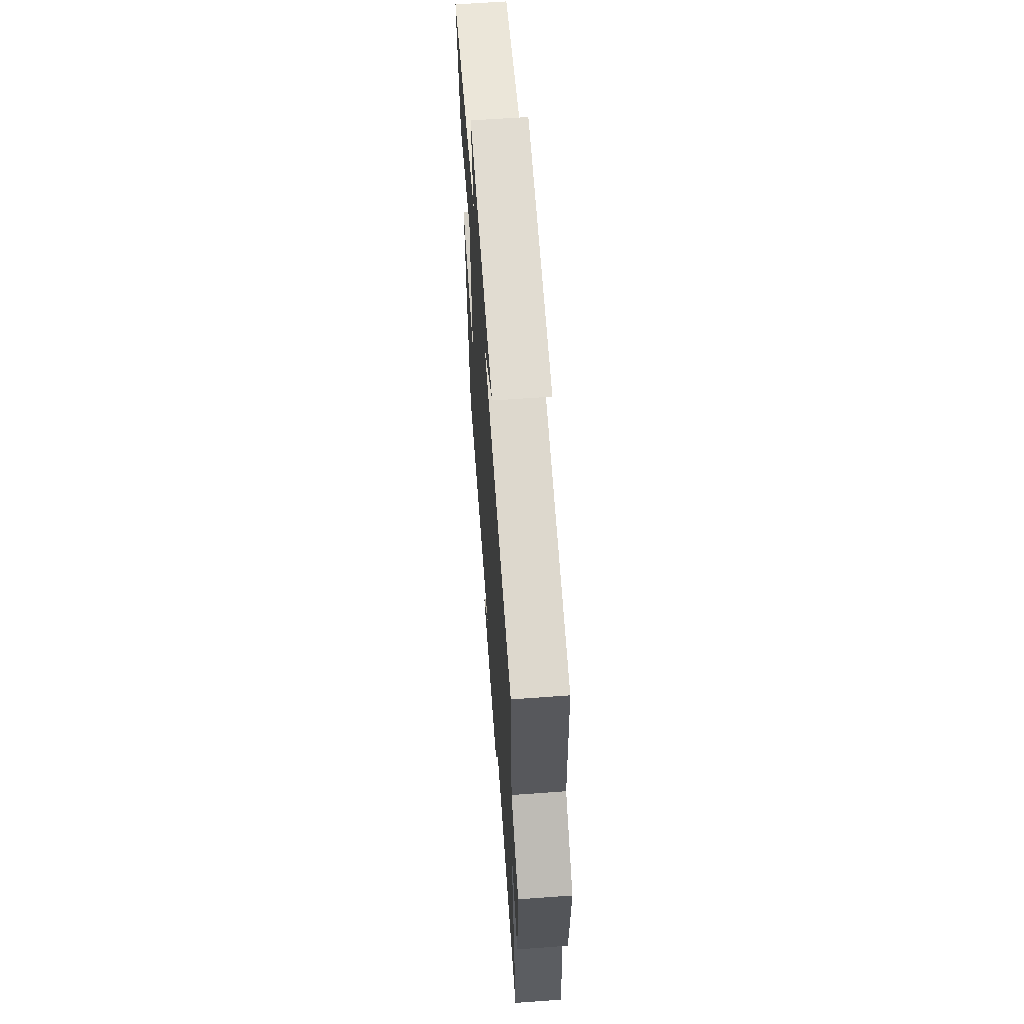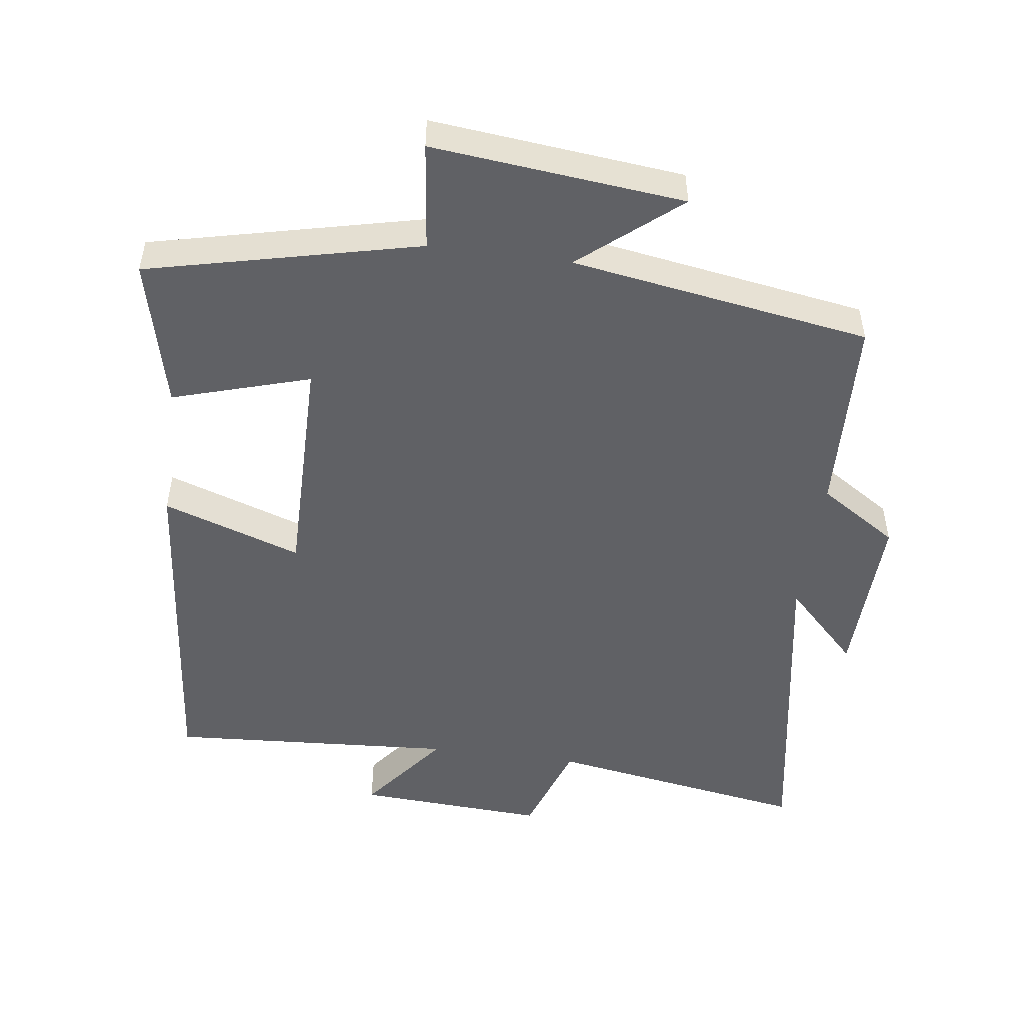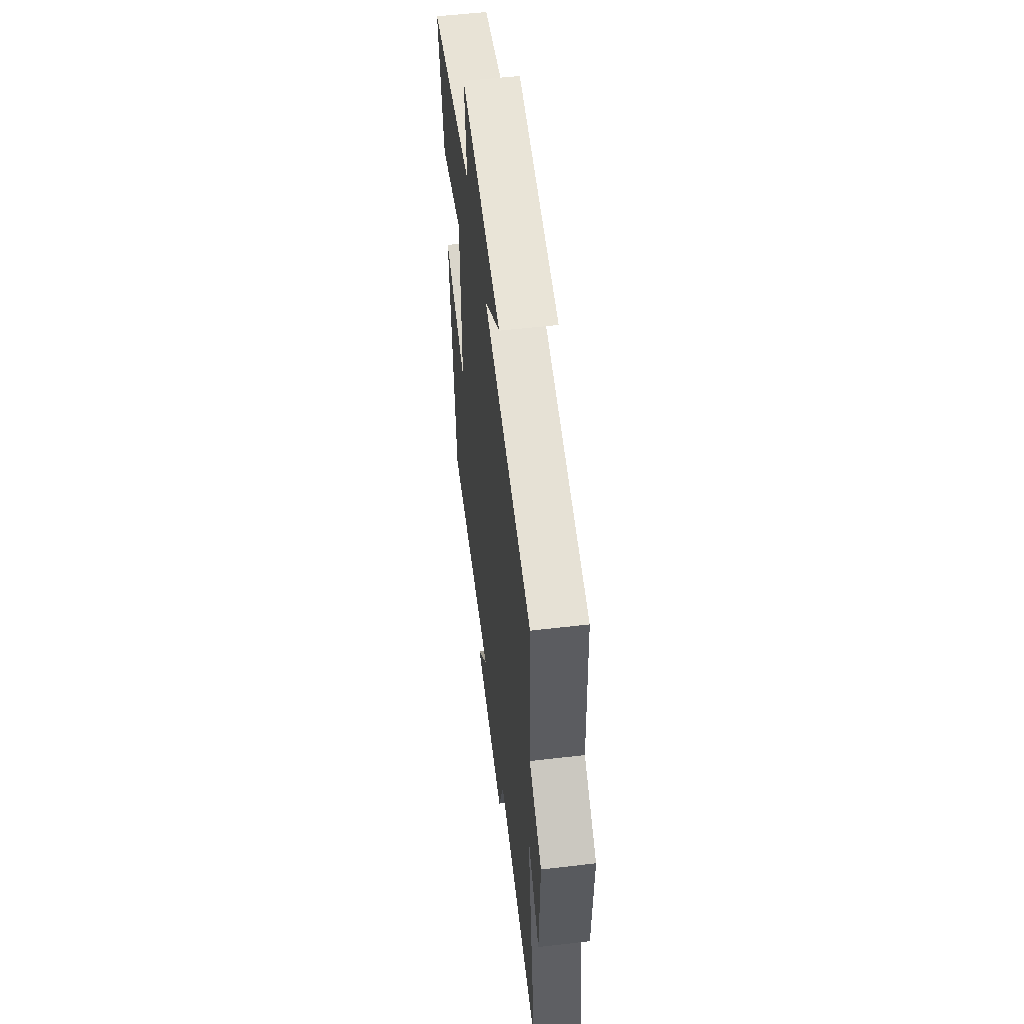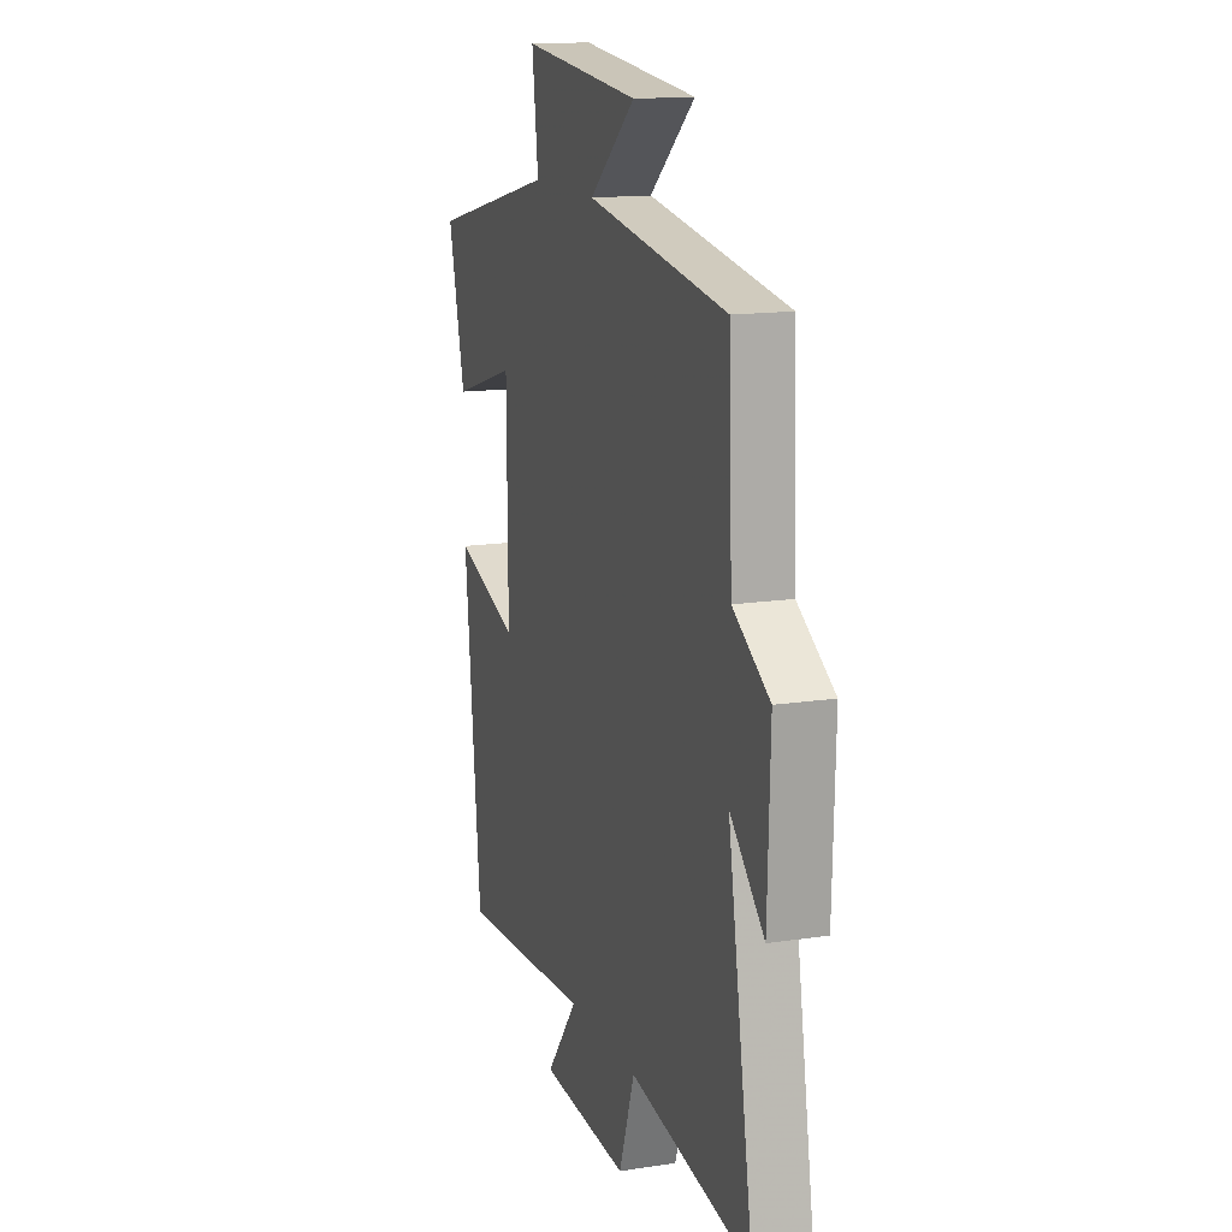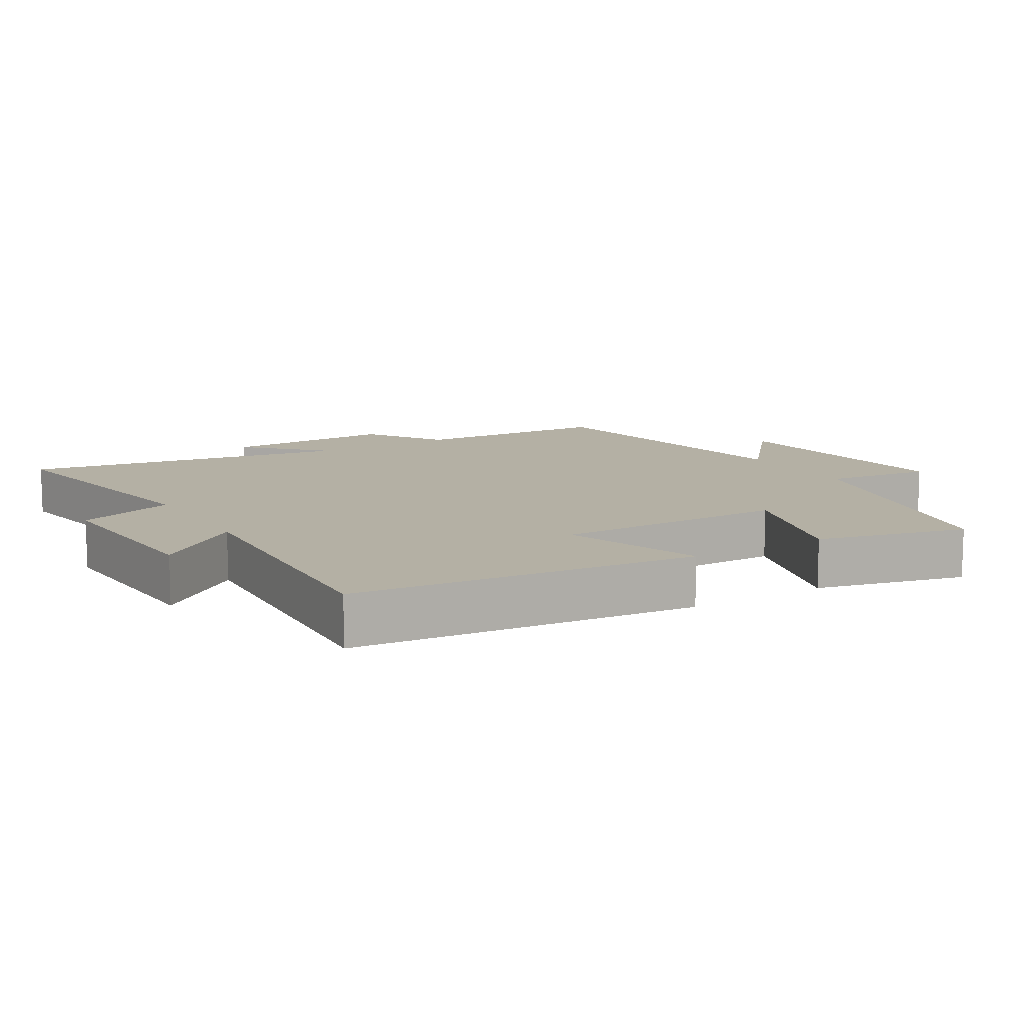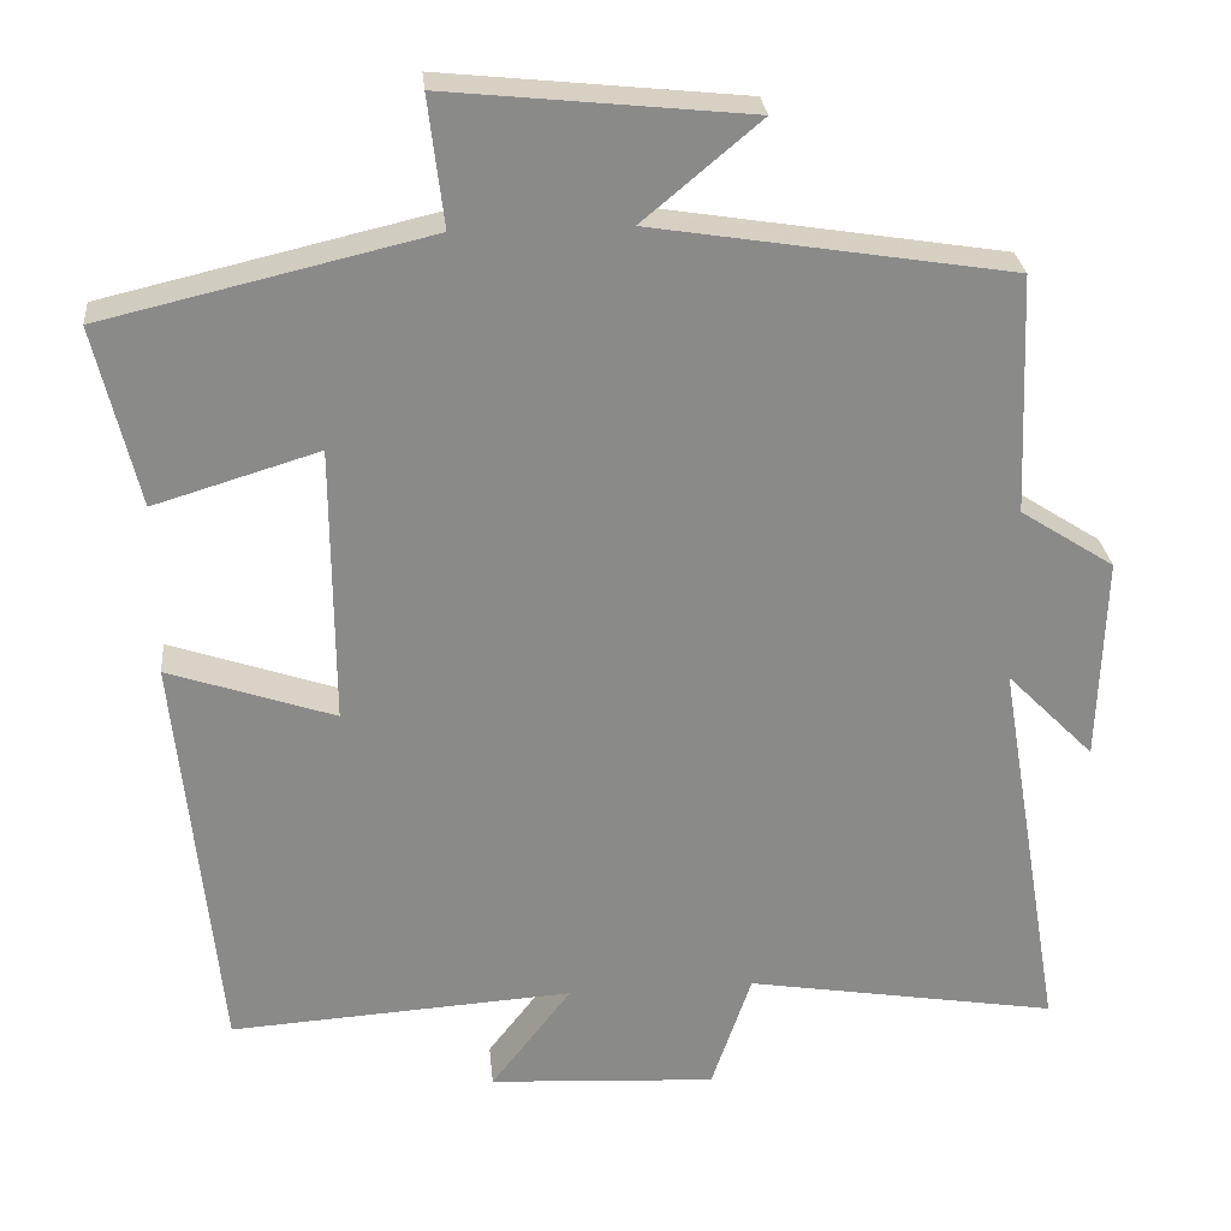
<metadata>
{"format":"obj","ext":"obj","renderer":"f3d","projection":"perspective","resolution":1024,"background":"white","views":[{"elev":63.3,"azim":85.8,"up":"+Z"},{"elev":-50.1,"azim":-7.7,"up":"+Y"},{"elev":55.5,"azim":83.0,"up":"+Z"},{"elev":14.5,"azim":71.4,"up":"+Z"},{"elev":11.5,"azim":-121.0,"up":"+Y"},{"elev":27.0,"azim":-5.4,"up":"+Z"}]}
</metadata>
<code>
v 0.488 0.07 0.43
v 0.5 0.07 0.137
v 0.615 0.07 0.063
v 0.607 0.07 -0.189
v 0.5 0.07 -0.081
v 0.581 0.07 -0.563
v 0.199 0.07 -0.5
v 0.15 0.07 -0.644
v -0.128 0.07 -0.628
v -0.029 0.07 -0.5
v -0.449 0.07 -0.527
v -0.5 0.07 -0.023
v -0.297 0.07 -0.092
v -0.299 0.07 0.248
v -0.5 0.07 0.187
v -0.553 0.07 0.407
v -0.156 0.07 0.5
v -0.175 0.07 0.658
v 0.193 0.07 0.62
v 0.05 0.07 0.5
v 0.488 0 0.43
v 0.5 0 0.137
v 0.615 0 0.063
v 0.607 0 -0.189
v 0.5 0 -0.081
v 0.581 0 -0.563
v 0.199 0 -0.5
v 0.15 0 -0.644
v -0.128 0 -0.628
v -0.029 0 -0.5
v -0.449 0 -0.527
v -0.5 0 -0.023
v -0.297 0 -0.092
v -0.299 0 0.248
v -0.5 0 0.187
v -0.553 0 0.407
v -0.156 0 0.5
v -0.175 0 0.658
v 0.193 0 0.62
v 0.05 0 0.5
f 17 18 19 20
f 16 17 20
f 15 16 20
f 14 15 20
f 20 1 2
f 14 20 2
f 13 14 2
f 10 11 12 13
f 10 13 2 3
f 7 8 9 10
f 5 6 7
f 5 7 10
f 3 4 5
f 3 5 10
f 40 39 38 37
f 40 37 36
f 40 36 35
f 40 35 34
f 22 21 40
f 22 40 34
f 22 34 33
f 33 32 31 30
f 23 22 33 30
f 30 29 28 27
f 27 26 25
f 30 27 25
f 25 24 23
f 30 25 23
f 1 21 22 2
f 2 22 23 3
f 3 23 24 4
f 4 24 25 5
f 5 25 26 6
f 6 26 27 7
f 7 27 28 8
f 8 28 29 9
f 9 29 30 10
f 10 30 31 11
f 11 31 32 12
f 12 32 33 13
f 13 33 34 14
f 14 34 35 15
f 15 35 36 16
f 16 36 37 17
f 17 37 38 18
f 18 38 39 19
f 19 39 40 20
f 20 40 21 1

</code>
